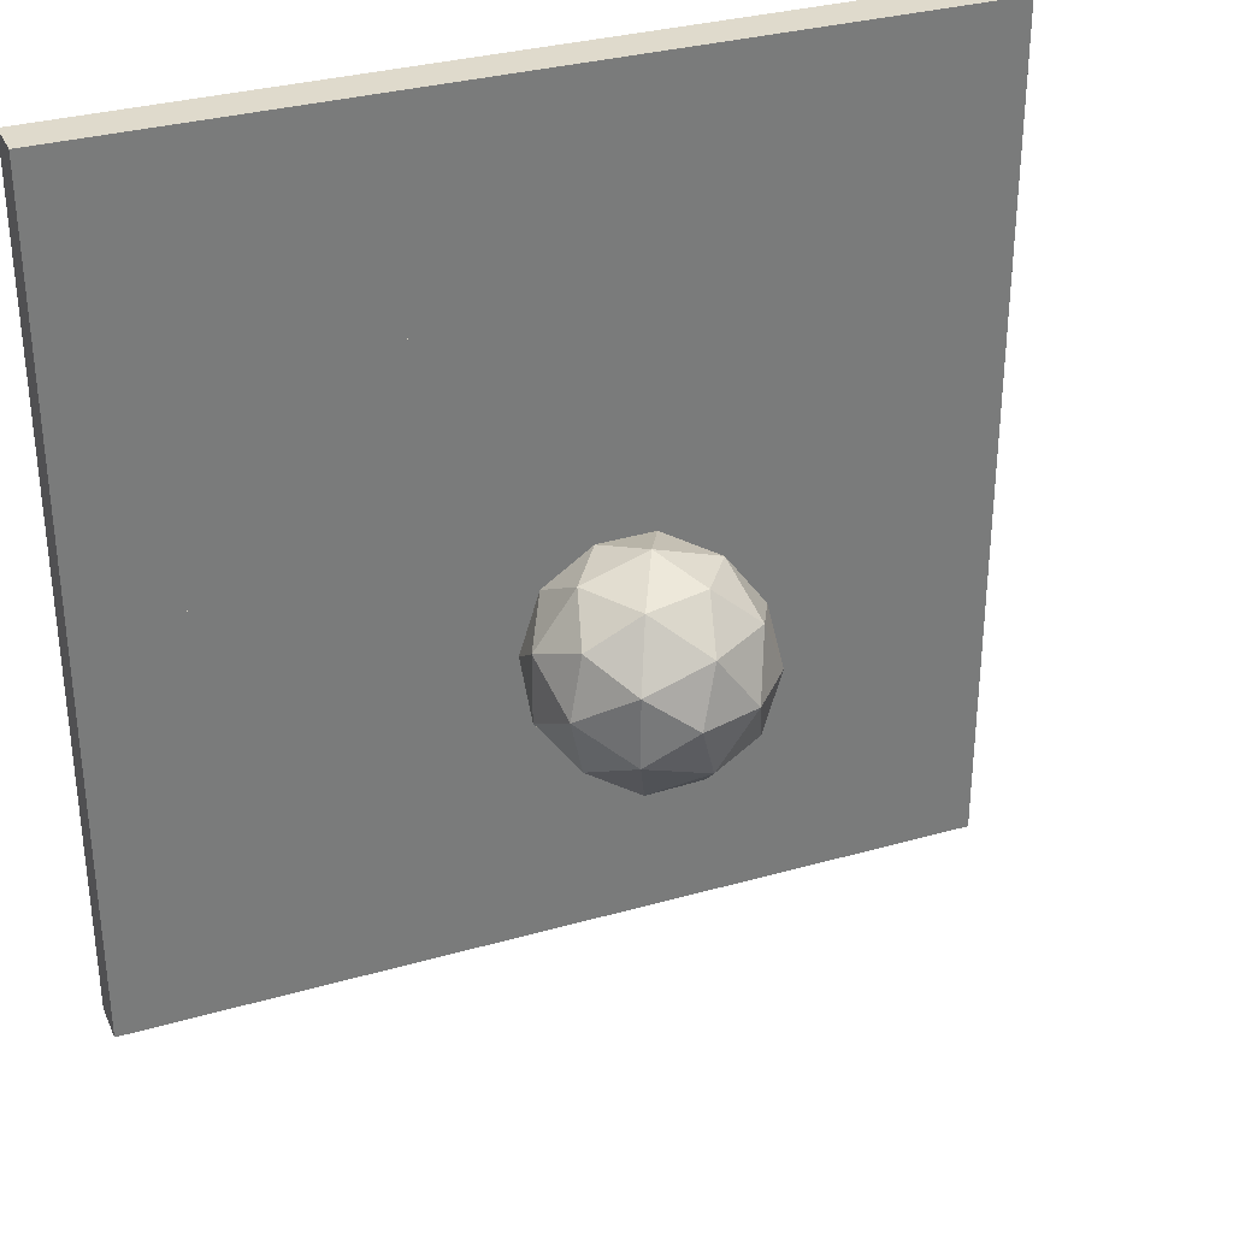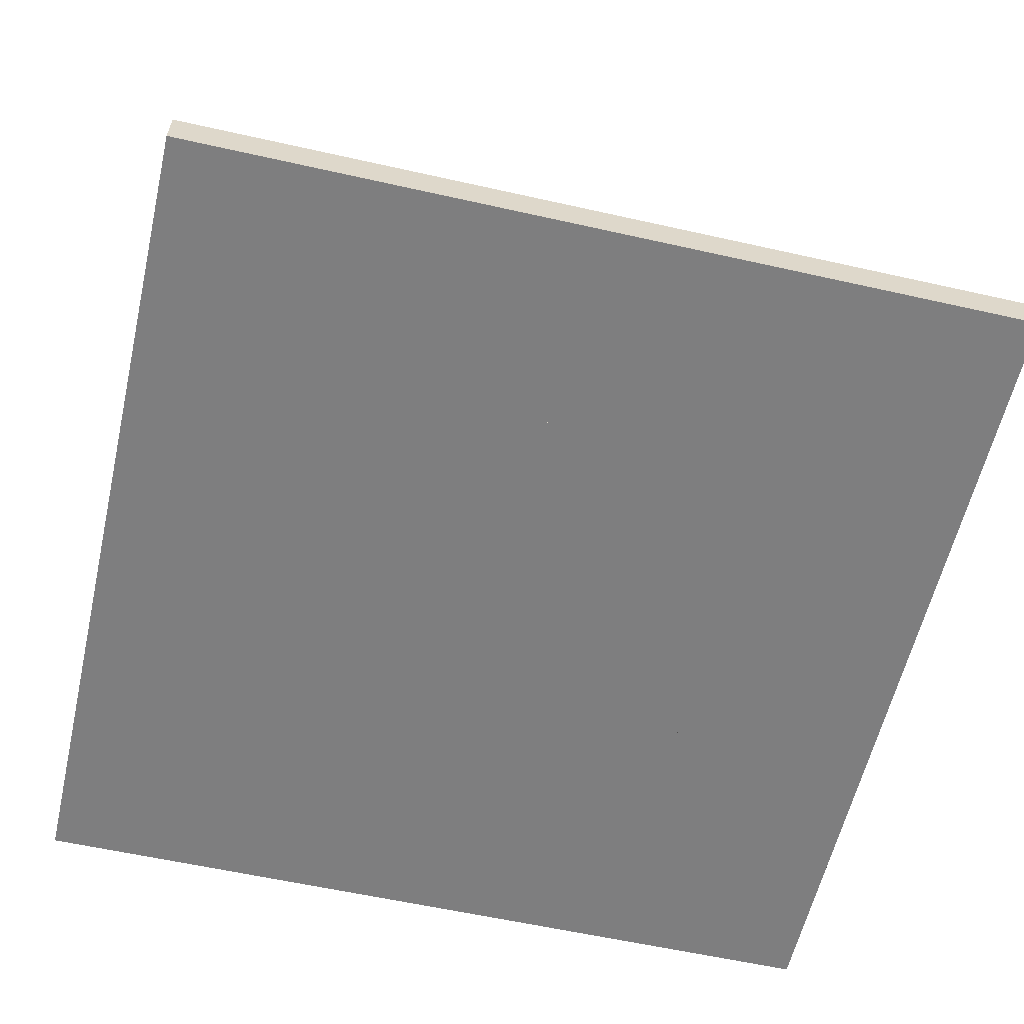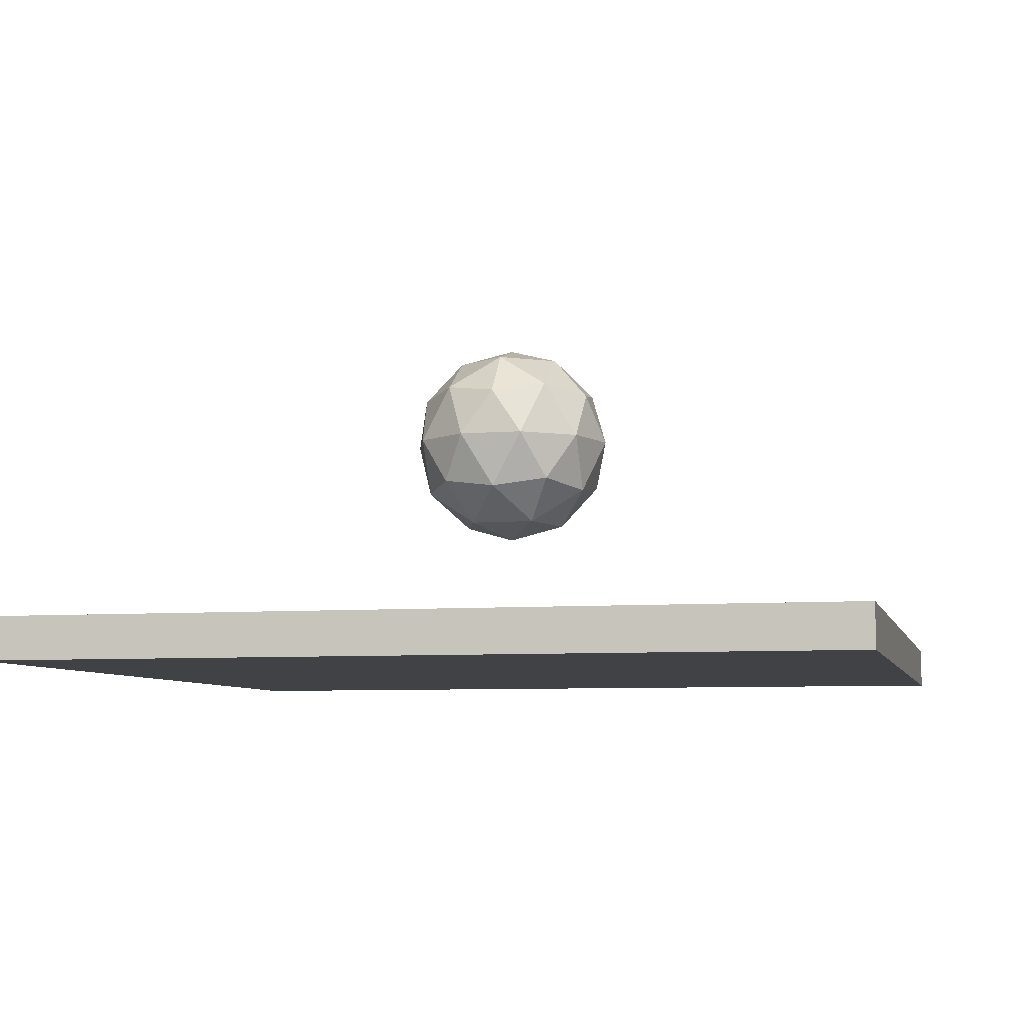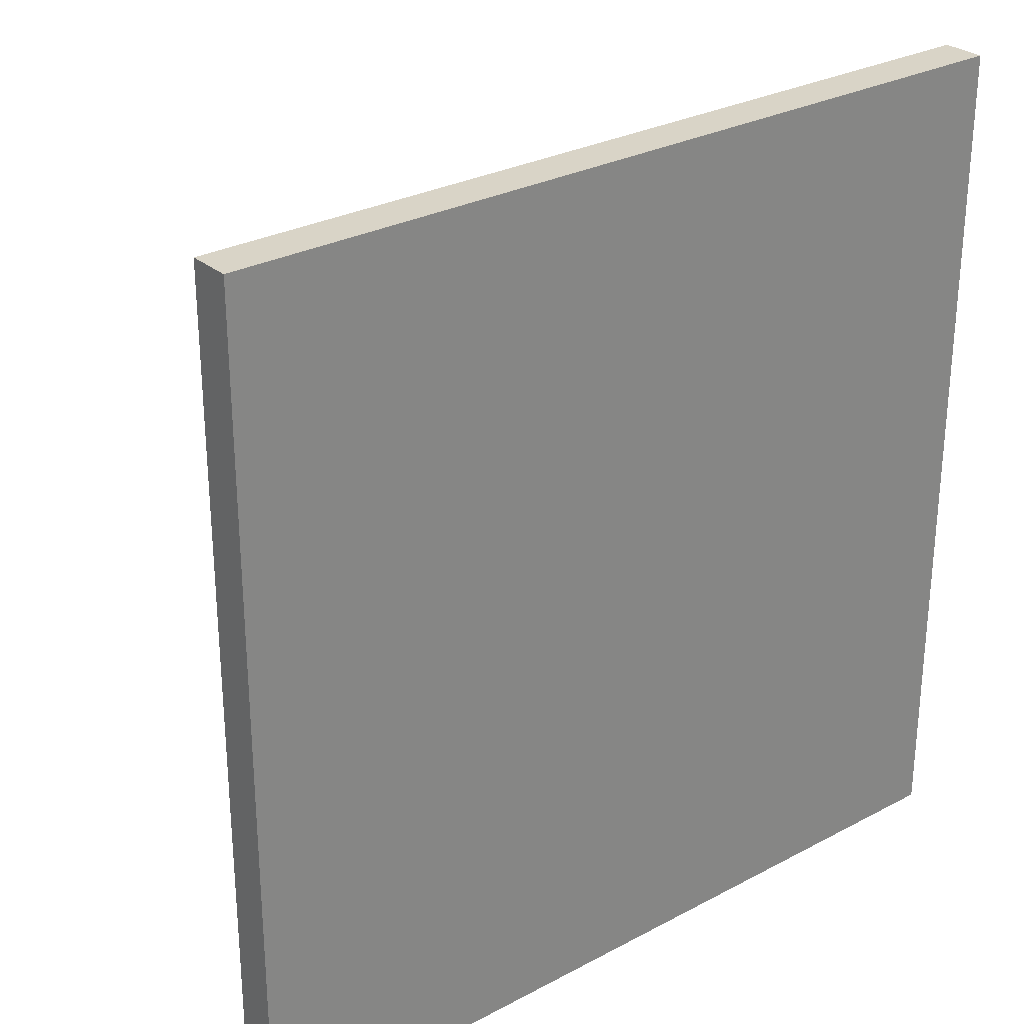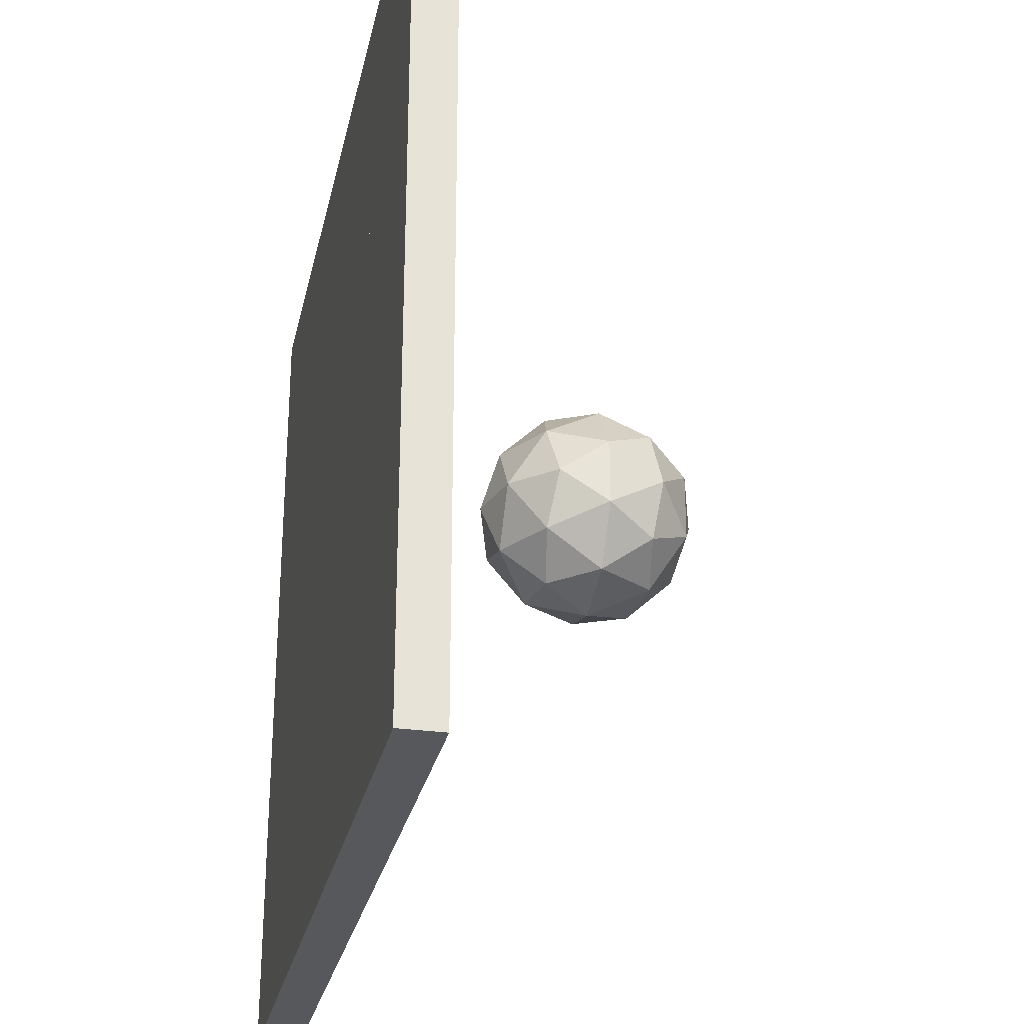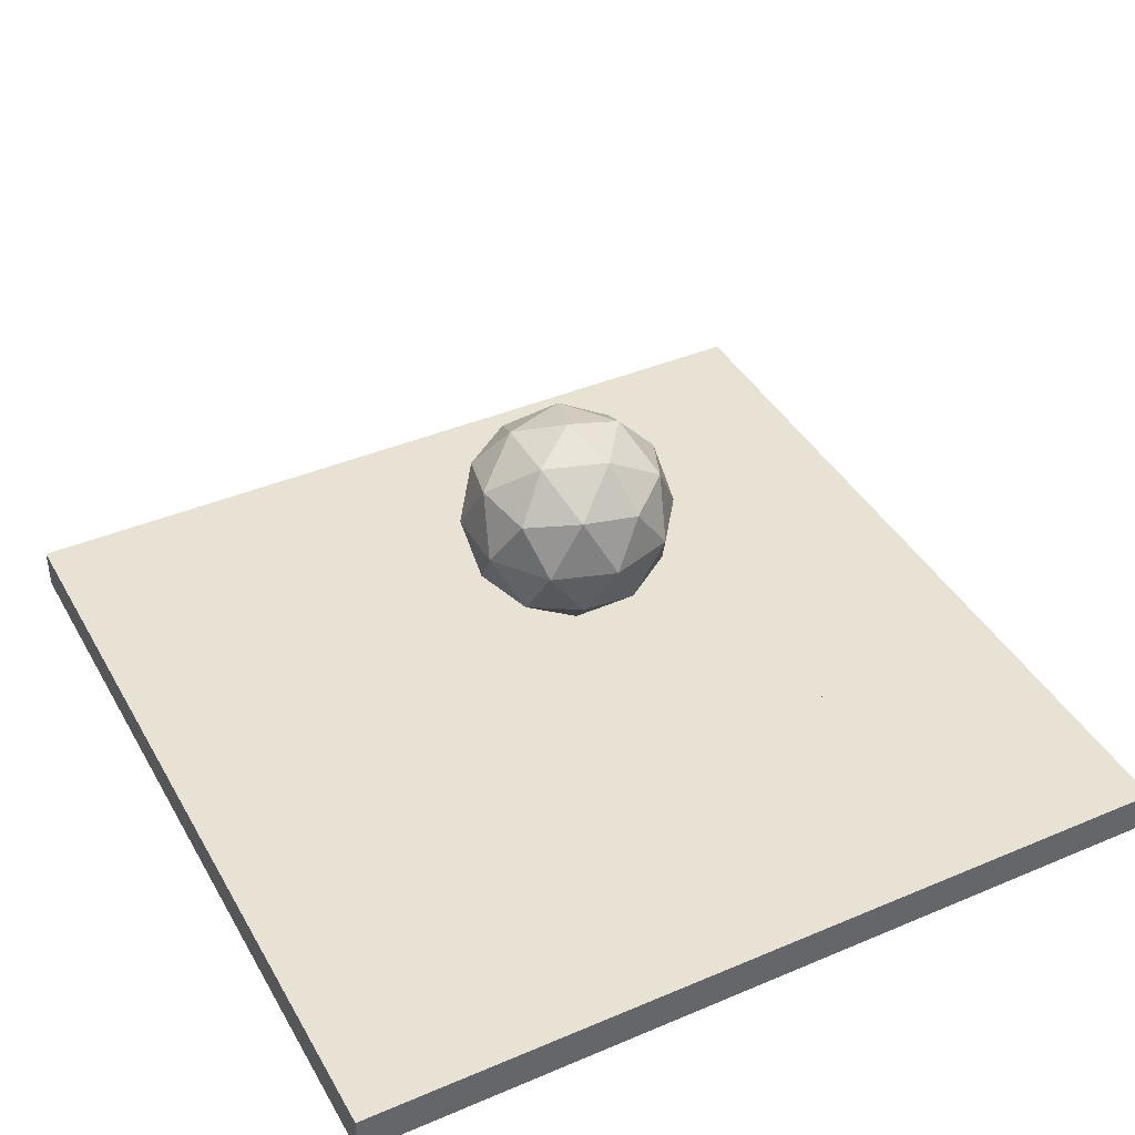
<metadata>
{"format":"obj","ext":"obj","renderer":"f3d","projection":"perspective","resolution":1024,"background":"white","views":[{"elev":32.5,"azim":-21.7,"up":"+Y"},{"elev":-59.4,"azim":167.0,"up":"+Z"},{"elev":-6.7,"azim":103.2,"up":"+Z"},{"elev":28.4,"azim":141.3,"up":"+Y"},{"elev":-28.2,"azim":-102.0,"up":"+Y"},{"elev":40.8,"azim":-27.3,"up":"+Z"}]}
</metadata>
<code>
o Cube
v 1 1 0
v 1 1 -0.2
v 1 0 0
v 1 0 -0.2
v 0 1 0
v 0 1 -0.2
v 0 0 0
v 0 0 -0.2
f 1 5 7 3
f 4 3 7 8
f 8 7 5 6
f 6 2 4 8
f 2 1 3 4
f 6 5 1 2
o Cube.001
v 1 1 0
v 1 1 -0.2
v 1 0 0
v 1 0 -0.2
v 0 1 0
v 0 1 -0.2
v 0 0 0
v 0 0 -0.2
f 9 13 15 11
f 12 11 15 16
f 16 15 13 14
f 14 10 12 16
f 10 9 11 12
f 14 13 9 10
o Cube.002
v 0 1 0
v 0 1 -0.2
v 0 0 0
v 0 0 -0.2
v -1 1 0
v -1 1 -0.2
v -1 0 0
v -1 0 -0.2
f 17 21 23 19
f 20 19 23 24
f 24 23 21 22
f 22 18 20 24
f 18 17 19 20
f 22 21 17 18
o Cube.003
v 0 0 0
v 0 0 -0.2
v 0 -1 0
v 0 -1 -0.2
v -1 0 0
v -1 0 -0.2
v -1 -1 0
v -1 -1 -0.2
f 25 29 31 27
f 28 27 31 32
f 32 31 29 30
f 30 26 28 32
f 26 25 27 28
f 30 29 25 26
o Cube.004
v 1 0 0
v 1 0 -0.2
v 1 -1 0
v 1 -1 -0.2
v 0 0 0
v 0 0 -0.2
v 0 -1 0
v 0 -1 -0.2
f 33 37 39 35
f 36 35 39 40
f 40 39 37 38
f 38 34 36 40
f 34 33 35 36
f 38 37 33 34
o Cube.005
v 2 1 0
v 2 1 -0.2
v 2 0 0
v 2 0 -0.2
v 1 1 0
v 1 1 -0.2
v 1 0 0
v 1 0 -0.2
f 41 45 47 43
f 44 43 47 48
f 48 47 45 46
f 46 42 44 48
f 42 41 43 44
f 46 45 41 42
o Cube.006
v 2 0 0
v 2 0 -0.2
v 2 -1 0
v 2 -1 -0.2
v 1 0 0
v 1 0 -0.2
v 1 -1 0
v 1 -1 -0.2
f 49 53 55 51
f 52 51 55 56
f 56 55 53 54
f 54 50 52 56
f 50 49 51 52
f 54 53 49 50
o Cube.007
v 2 -1 0
v 2 -1 -0.2
v 2 -2 0
v 2 -2 -0.2
v 1 -1 0
v 1 -1 -0.2
v 1 -2 0
v 1 -2 -0.2
f 57 61 63 59
f 60 59 63 64
f 64 63 61 62
f 62 58 60 64
f 58 57 59 60
f 62 61 57 58
o Cube.008
v 1 -1 0
v 1 -1 -0.2
v 1 -2 0
v 1 -2 -0.2
v 0 -1 0
v 0 -1 -0.2
v 0 -2 0
v 0 -2 -0.2
f 65 69 71 67
f 68 67 71 72
f 72 71 69 70
f 70 66 68 72
f 66 65 67 68
f 70 69 65 66
o Cube.009
v 0 -1 0
v 0 -1 -0.2
v 0 -2 0
v 0 -2 -0.2
v -1 -1 0
v -1 -1 -0.2
v -1 -2 0
v -1 -2 -0.2
f 73 77 79 75
f 76 75 79 80
f 80 79 77 78
f 78 74 76 80
f 74 73 75 76
f 78 77 73 74
o Cube.010
v -1 -1 0
v -1 -1 -0.2
v -1 -2 0
v -1 -2 -0.2
v -2 -1 0
v -2 -1 -0.2
v -2 -2 0
v -2 -2 -0.2
f 81 85 87 83
f 84 83 87 88
f 88 87 85 86
f 86 82 84 88
f 82 81 83 84
f 86 85 81 82
o Cube.011
v -1 0 0
v -1 0 -0.2
v -1 -1 0
v -1 -1 -0.2
v -2 0 0
v -2 0 -0.2
v -2 -1 0
v -2 -1 -0.2
f 89 93 95 91
f 92 91 95 96
f 96 95 93 94
f 94 90 92 96
f 90 89 91 92
f 94 93 89 90
o Cube.012
v -1 1 0
v -1 1 -0.2
v -1 0 0
v -1 0 -0.2
v -2 1 0
v -2 1 -0.2
v -2 0 0
v -2 0 -0.2
f 97 101 103 99
f 100 99 103 104
f 104 103 101 102
f 102 98 100 104
f 98 97 99 100
f 102 101 97 98
o Cube.013
v -1 2 0
v -1 2 -0.2
v -1 1 0
v -1 1 -0.2
v -2 2 0
v -2 2 -0.2
v -2 1 0
v -2 1 -0.2
f 105 109 111 107
f 108 107 111 112
f 112 111 109 110
f 110 106 108 112
f 106 105 107 108
f 110 109 105 106
o Cube.014
v 0 2 0
v 0 2 -0.2
v 0 1 0
v 0 1 -0.2
v -1 2 0
v -1 2 -0.2
v -1 1 0
v -1 1 -0.2
f 113 117 119 115
f 116 115 119 120
f 120 119 117 118
f 118 114 116 120
f 114 113 115 116
f 118 117 113 114
o Cube.015
v 1 2 0
v 1 2 -0.2
v 1 1 0
v 1 1 -0.2
v 0 2 0
v 0 2 -0.2
v 0 1 0
v 0 1 -0.2
f 121 125 127 123
f 124 123 127 128
f 128 127 125 126
f 126 122 124 128
f 122 121 123 124
f 126 125 121 122
o Cube.016
v 2 2 0
v 2 2 -0.2
v 2 1 0
v 2 1 -0.2
v 1 2 0
v 1 2 -0.2
v 1 1 0
v 1 1 -0.2
f 129 133 135 131
f 132 131 135 136
f 136 135 133 134
f 134 130 132 136
f 130 129 131 132
f 134 133 129 130
o Icosphere
v 0 0 0.5
v 0.3618 -0.2629 0.7764
v -0.1382 -0.4253 0.7764
v -0.4472 0 0.7764
v -0.1382 0.4253 0.7764
v 0.3618 0.2629 0.7764
v 0.1382 -0.4253 1.224
v -0.3618 -0.2629 1.224
v -0.3618 0.2629 1.224
v 0.1382 0.4253 1.224
v 0.4472 0 1.224
v 0 0 1.5
v -0.08123 -0.25 0.5747
v 0.2127 -0.1545 0.5747
v 0.1314 -0.4045 0.7371
v 0.4253 0 0.7371
v 0.2127 0.1545 0.5747
v -0.2629 0 0.5747
v -0.3441 -0.25 0.7371
v -0.08123 0.25 0.5747
v -0.3441 0.25 0.7371
v 0.1314 0.4045 0.7371
v 0.4755 -0.1545 1
v 0.4755 0.1545 1
v 0 -0.5 1
v 0.2939 -0.4045 1
v -0.4755 -0.1545 1
v -0.2939 -0.4045 1
v -0.2939 0.4045 1
v -0.4755 0.1545 1
v 0.2939 0.4045 1
v 0 0.5 1
v 0.3441 -0.25 1.263
v -0.1314 -0.4045 1.263
v -0.4253 0 1.263
v -0.1314 0.4045 1.263
v 0.3441 0.25 1.263
v 0.08123 -0.25 1.425
v 0.2629 0 1.425
v -0.2127 -0.1545 1.425
v -0.2127 0.1545 1.425
v 0.08123 0.25 1.425
f 137 150 149
f 138 150 152
f 137 149 154
f 137 154 156
f 137 156 153
f 138 152 159
f 139 151 161
f 140 155 163
f 141 157 165
f 142 158 167
f 138 159 162
f 139 161 164
f 140 163 166
f 141 165 168
f 142 167 160
f 143 169 174
f 144 170 176
f 145 171 177
f 146 172 178
f 147 173 175
f 175 178 148
f 175 173 178
f 173 146 178
f 178 177 148
f 178 172 177
f 172 145 177
f 177 176 148
f 177 171 176
f 171 144 176
f 176 174 148
f 176 170 174
f 170 143 174
f 174 175 148
f 174 169 175
f 169 147 175
f 160 173 147
f 160 167 173
f 167 146 173
f 168 172 146
f 168 165 172
f 165 145 172
f 166 171 145
f 166 163 171
f 163 144 171
f 164 170 144
f 164 161 170
f 161 143 170
f 162 169 143
f 162 159 169
f 159 147 169
f 167 168 146
f 167 158 168
f 158 141 168
f 165 166 145
f 165 157 166
f 157 140 166
f 163 164 144
f 163 155 164
f 155 139 164
f 161 162 143
f 161 151 162
f 151 138 162
f 159 160 147
f 159 152 160
f 152 142 160
f 153 158 142
f 153 156 158
f 156 141 158
f 156 157 141
f 156 154 157
f 154 140 157
f 154 155 140
f 154 149 155
f 149 139 155
f 152 153 142
f 152 150 153
f 150 137 153
f 149 151 139
f 149 150 151
f 150 138 151

</code>
